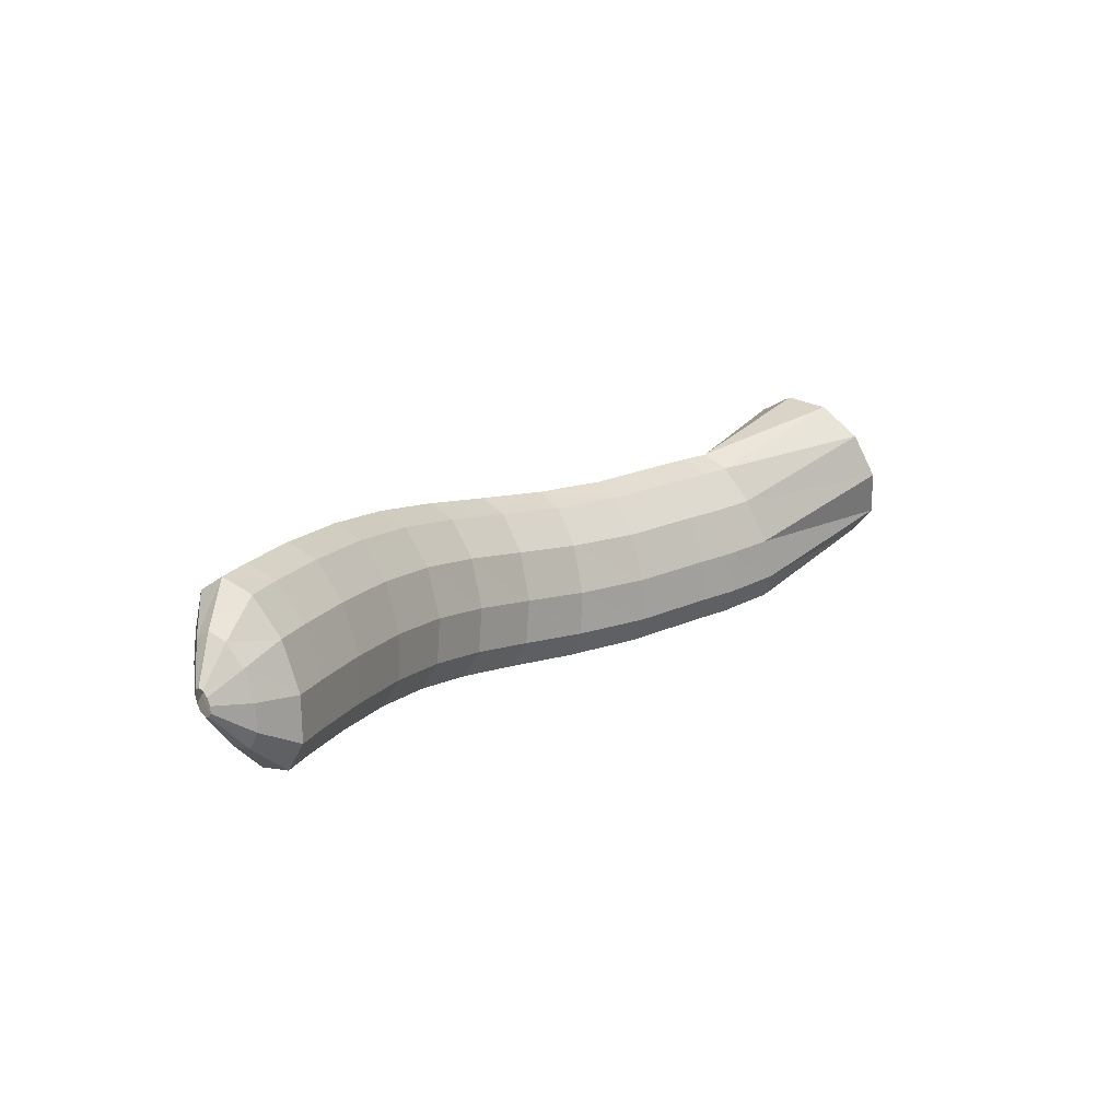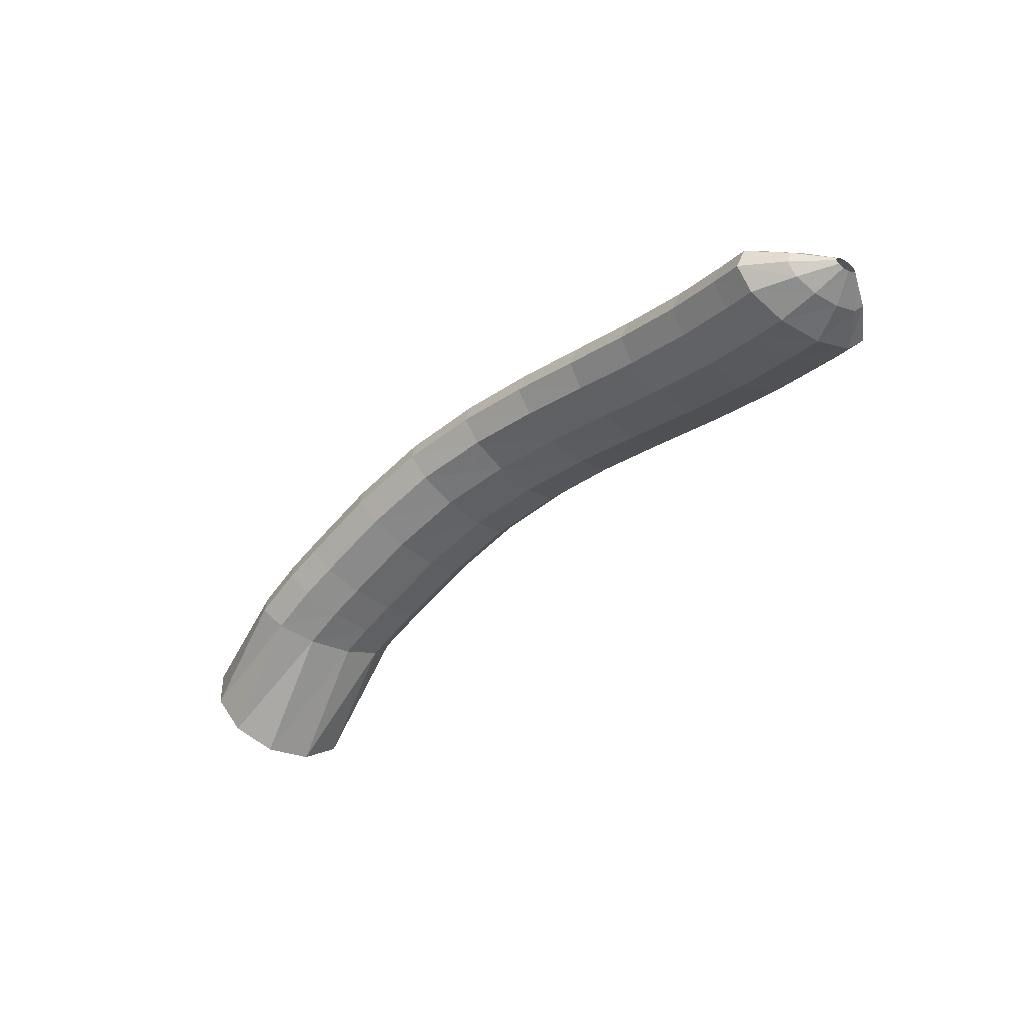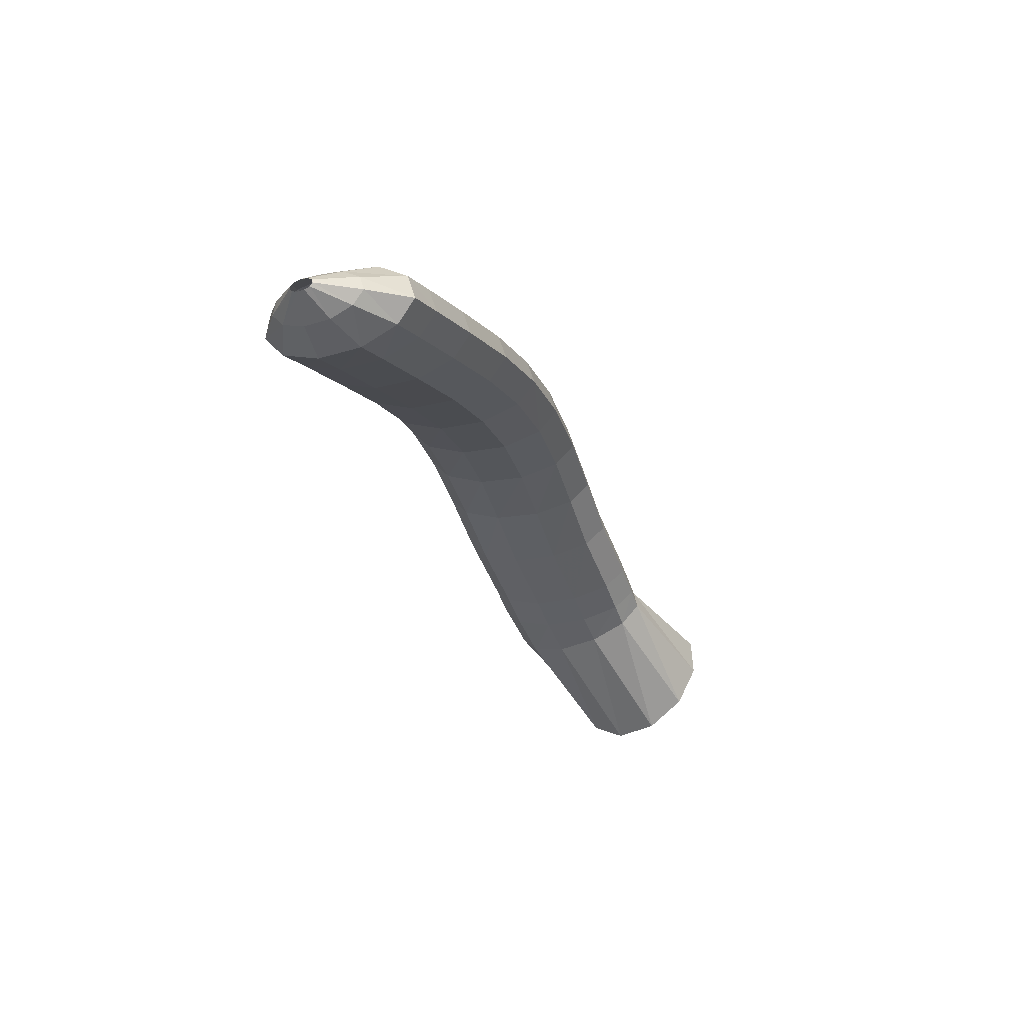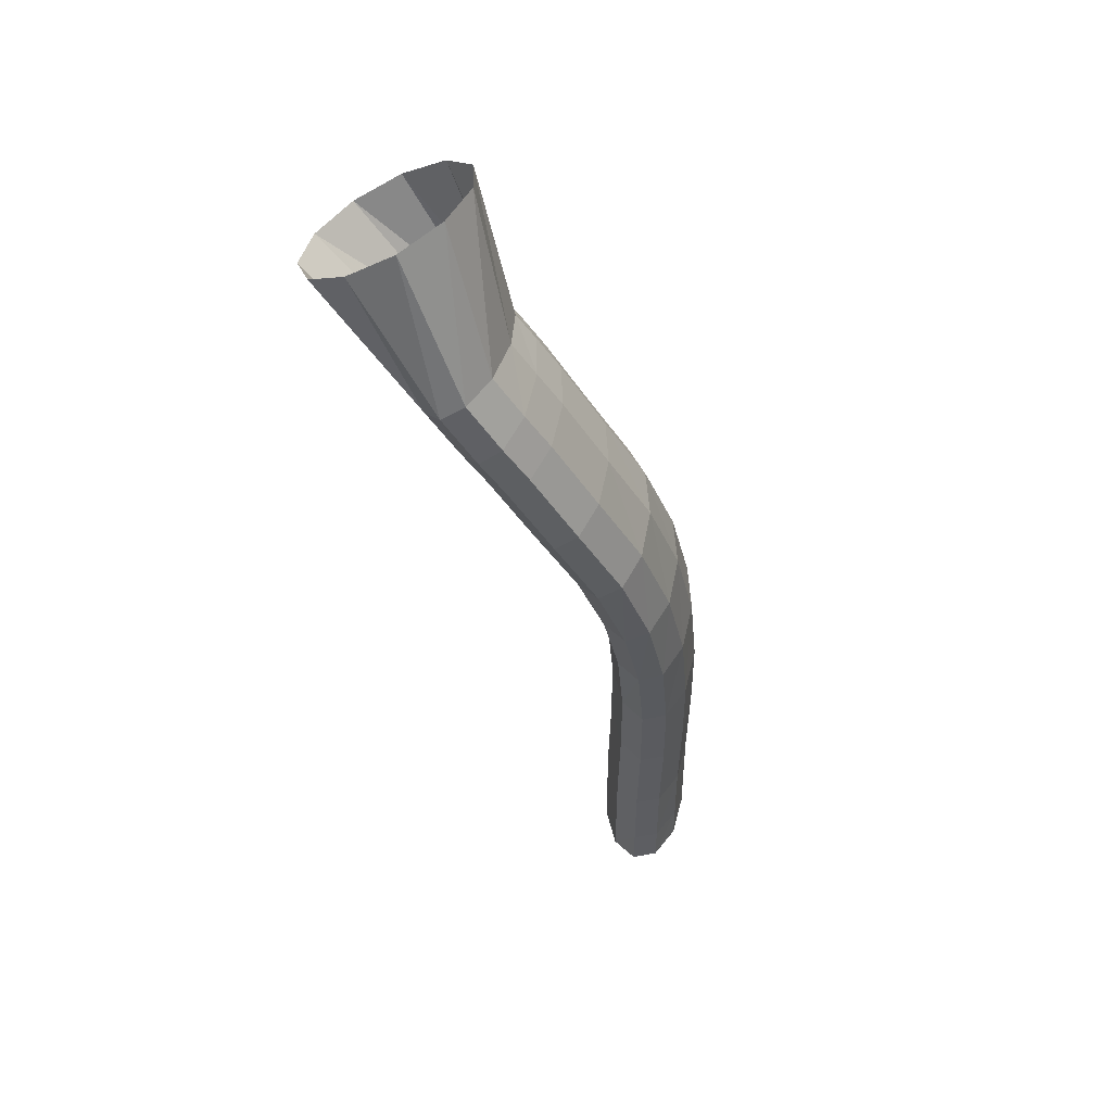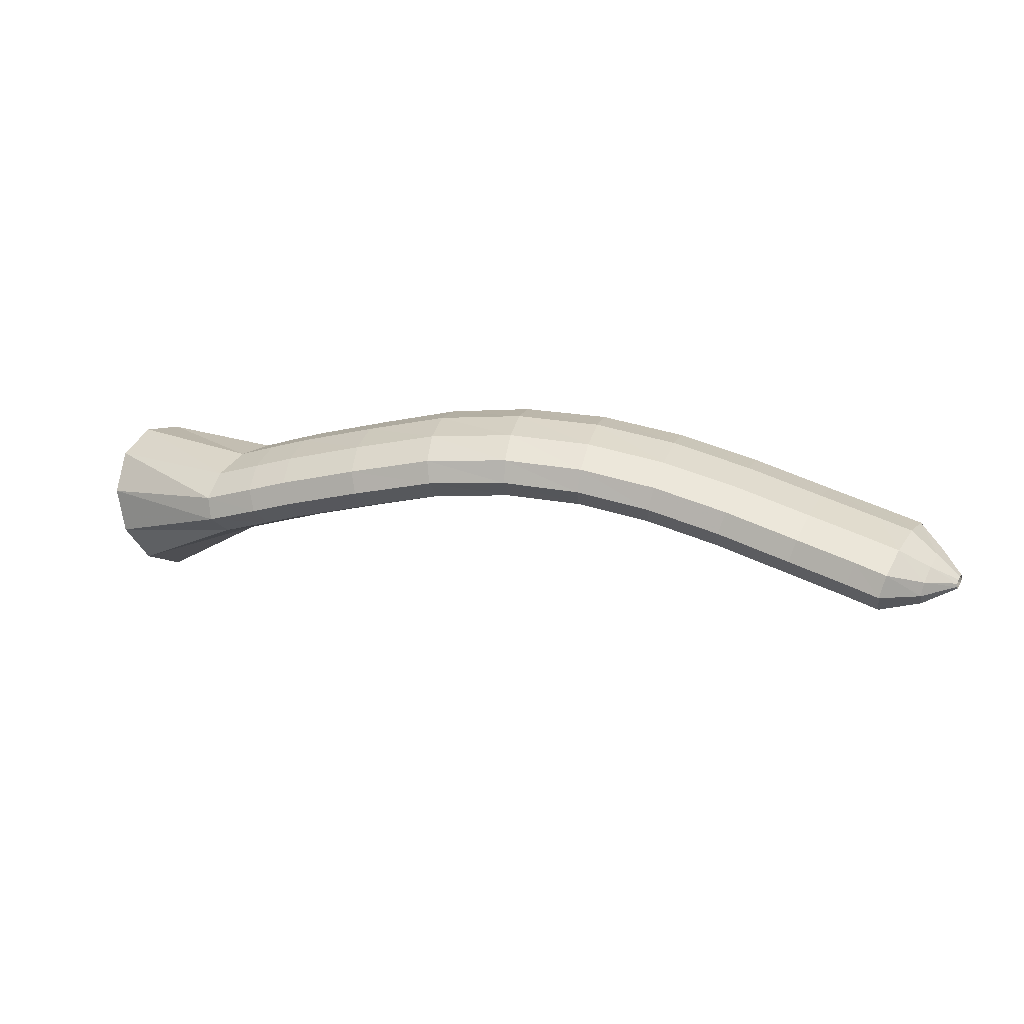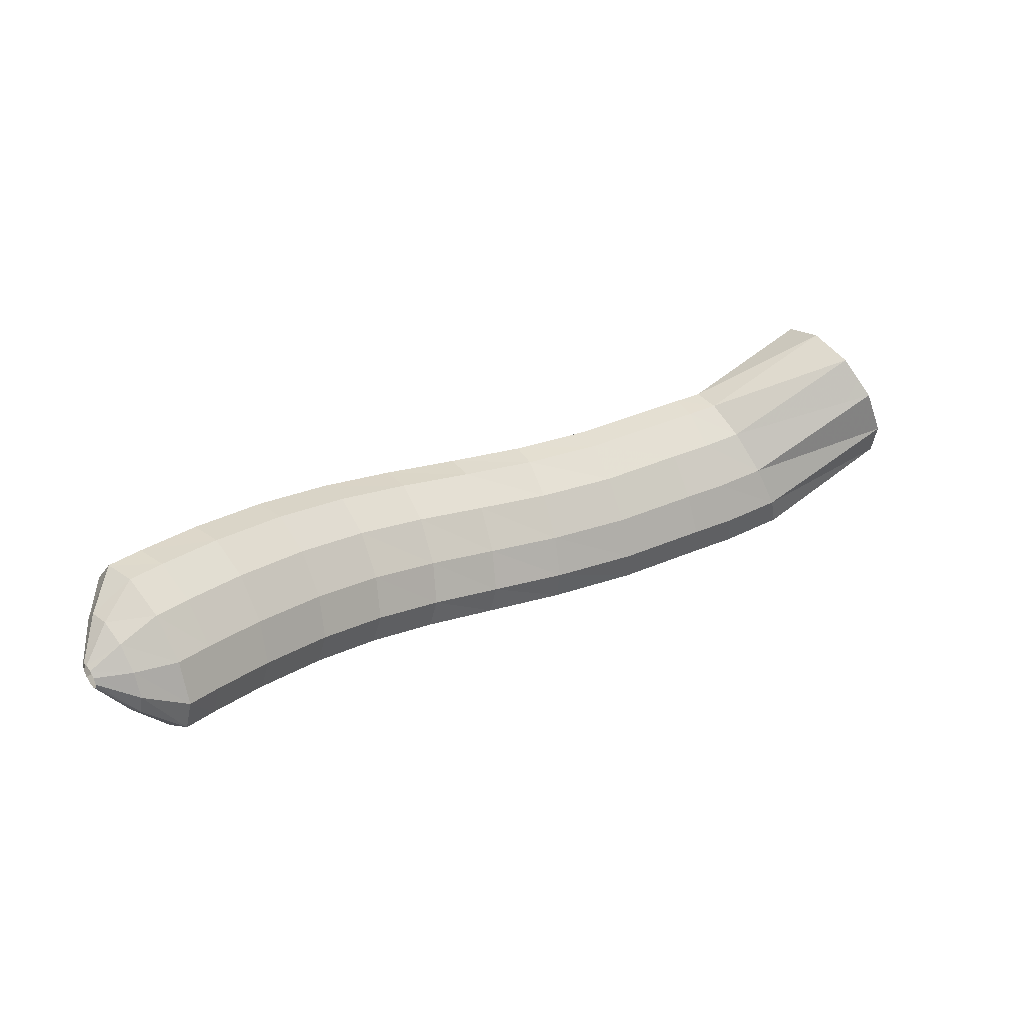
<metadata>
{"format":"obj","ext":"obj","renderer":"f3d","projection":"perspective","resolution":1024,"background":"white","views":[{"elev":-15.6,"azim":-51.3,"up":"+Z"},{"elev":-40.2,"azim":-155.9,"up":"+Y"},{"elev":-27.4,"azim":-92.9,"up":"+Y"},{"elev":-14.0,"azim":104.5,"up":"+Z"},{"elev":22.4,"azim":175.0,"up":"+Y"},{"elev":-14.4,"azim":-31.0,"up":"+Z"}]}
</metadata>
<code>
g tube1
v 131.9 151.6 161.1
v 133.4 150.7 158.8
v 134 148.5 157.1
v 133.5 145.8 156.5
v 132.1 143.5 157.1
v 130.3 142.2 158.8
v 128.6 142.3 161
v 127.5 144 163.1
v 127.4 146.5 164.3
v 128.4 149.1 164.3
v 130.1 151.1 163.1
v 131.9 151.6 161.1
v 124.9 151.6 155.6
v 126.4 151 153.4
v 127.2 149.9 151.7
v 127 148.6 151.2
v 126 147.4 152
v 124.5 146.8 153.9
v 122.8 147 156.2
v 121.7 147.8 158.2
v 121.4 149.1 159.3
v 122 150.4 159.2
v 123.3 151.3 157.8
v 124.9 151.6 155.6
v 122.9 152.4 154.6
v 123.8 152 152.1
v 124.3 151 150.3
v 124.1 149.7 149.7
v 123.2 148.4 150.6
v 122 147.7 152.7
v 120.9 147.7 155.3
v 120.2 148.4 157.6
v 120 149.6 158.8
v 120.6 151 158.6
v 121.7 152 157.1
v 122.9 152.4 154.6
v 120.6 153.1 153.7
v 121.5 152.8 151.2
v 122 151.8 149.3
v 121.8 150.4 148.8
v 121 149.2 149.7
v 119.9 148.5 151.8
v 118.8 148.4 154.4
v 118.1 149.1 156.7
v 117.9 150.4 157.9
v 118.4 151.7 157.7
v 119.4 152.7 156.1
v 120.6 153.1 153.7
v 116.1 154.5 151.8
v 117 154.2 149.2
v 117.4 153.2 147.4
v 117.3 151.8 146.9
v 116.5 150.6 147.8
v 115.5 149.8 150
v 114.5 149.7 152.6
v 113.8 150.4 154.9
v 113.7 151.7 156.1
v 114.1 153 155.9
v 115.1 154.1 154.3
v 116.1 154.5 151.8
v 111.4 155.7 150.2
v 112.1 155.4 147.6
v 112.6 154.4 145.7
v 112.5 153 145.2
v 111.9 151.7 146.3
v 111.1 150.9 148.4
v 110.2 150.9 151.1
v 109.6 151.6 153.4
v 109.4 152.8 154.6
v 109.7 154.2 154.4
v 110.5 155.3 152.7
v 111.4 155.7 150.2
v 106.4 156.2 148.6
v 107.2 155.9 146
v 107.7 154.8 144.2
v 107.8 153.4 143.8
v 107.4 152.2 144.9
v 106.7 151.4 147.1
v 105.8 151.3 149.8
v 105.1 152.1 152.1
v 104.8 153.3 153.3
v 105 154.7 152.9
v 105.6 155.8 151.2
v 106.4 156.2 148.6
v 101.4 156.1 147
v 102.3 155.7 144.4
v 103 154.6 142.7
v 103.2 153.2 142.4
v 103 151.9 143.5
v 102.3 151.2 145.8
v 101.4 151.2 148.5
v 100.6 151.9 150.7
v 100.1 153.2 151.8
v 100.1 154.6 151.3
v 100.6 155.7 149.6
v 101.4 156.1 147
v 96.64 155.3 145.3
v 97.7 154.9 142.8
v 98.56 153.9 141.1
v 98.95 152.5 140.8
v 98.75 151.2 142
v 98.02 150.5 144.3
v 96.99 150.5 146.9
v 95.98 151.2 149
v 95.33 152.5 150.1
v 95.23 153.8 149.6
v 95.72 154.9 147.8
v 96.64 155.3 145.3
v 92.11 154.1 143.3
v 93.32 153.8 140.9
v 94.33 152.8 139.3
v 94.8 151.5 139.1
v 94.6 150.2 140.2
v 93.77 149.4 142.5
v 92.6 149.4 145
v 91.44 150.1 147.1
v 90.67 151.3 148.1
v 90.53 152.7 147.6
v 91.06 153.7 145.8
v 92.11 154.1 143.3
v 87.82 152.9 141.2
v 89.16 152.6 138.8
v 90.25 151.6 137.3
v 90.74 150.3 137
v 90.48 149 138.2
v 89.56 148.2 140.3
v 88.26 148.1 142.8
v 86.99 148.8 144.9
v 86.17 150 145.8
v 86.05 151.4 145.3
v 86.66 152.5 143.6
v 87.82 152.9 141.2
v 84.48 152.1 139.3
v 85.9 151.8 137
v 87.03 150.8 135.4
v 87.51 149.4 135.2
v 87.2 148.2 136.3
v 86.19 147.3 138.4
v 84.8 147.2 140.9
v 83.48 147.9 142.9
v 82.63 149.1 143.8
v 82.54 150.5 143.3
v 83.23 151.6 141.7
v 84.48 152.1 139.3
v 82.71 151.6 138.2
v 84.17 151.3 135.9
v 85.3 150.3 134.4
v 85.75 149 134.1
v 85.37 147.7 135.2
v 84.28 146.8 137.3
v 82.84 146.7 139.7
v 81.49 147.4 141.7
v 80.67 148.6 142.6
v 80.63 150 142.2
v 81.39 151.1 140.5
v 82.71 151.6 138.2
v 81.25 150.3 137.2
v 82.1 150.1 135.9
v 82.73 149.5 134.9
v 82.93 148.7 134.7
v 82.65 147.9 135.4
v 81.97 147.4 136.6
v 81.11 147.4 138.1
v 80.34 147.8 139.3
v 79.91 148.6 139.9
v 79.95 149.4 139.6
v 80.45 150.1 138.6
v 81.25 150.3 137.2
v 79.94 149.1 136.5
v 80.15 149.1 136.1
v 80.29 148.9 135.9
v 80.33 148.7 135.8
v 80.25 148.5 136
v 80.08 148.4 136.3
v 79.87 148.4 136.7
v 79.69 148.5 137
v 79.59 148.7 137.1
v 79.61 148.9 137.1
v 79.74 149.1 136.8
v 79.94 149.1 136.5
f 1 2 14
f 14 13 1
f 2 3 15
f 15 14 2
f 3 4 16
f 16 15 3
f 4 5 17
f 17 16 4
f 5 6 18
f 18 17 5
f 6 7 19
f 19 18 6
f 7 8 20
f 20 19 7
f 8 9 21
f 21 20 8
f 9 10 22
f 22 21 9
f 10 11 23
f 23 22 10
f 11 12 24
f 24 23 11
f 13 14 26
f 26 25 13
f 14 15 27
f 27 26 14
f 15 16 28
f 28 27 15
f 16 17 29
f 29 28 16
f 17 18 30
f 30 29 17
f 18 19 31
f 31 30 18
f 19 20 32
f 32 31 19
f 20 21 33
f 33 32 20
f 21 22 34
f 34 33 21
f 22 23 35
f 35 34 22
f 23 24 36
f 36 35 23
f 25 26 38
f 38 37 25
f 26 27 39
f 39 38 26
f 27 28 40
f 40 39 27
f 28 29 41
f 41 40 28
f 29 30 42
f 42 41 29
f 30 31 43
f 43 42 30
f 31 32 44
f 44 43 31
f 32 33 45
f 45 44 32
f 33 34 46
f 46 45 33
f 34 35 47
f 47 46 34
f 35 36 48
f 48 47 35
f 37 38 50
f 50 49 37
f 38 39 51
f 51 50 38
f 39 40 52
f 52 51 39
f 40 41 53
f 53 52 40
f 41 42 54
f 54 53 41
f 42 43 55
f 55 54 42
f 43 44 56
f 56 55 43
f 44 45 57
f 57 56 44
f 45 46 58
f 58 57 45
f 46 47 59
f 59 58 46
f 47 48 60
f 60 59 47
f 49 50 62
f 62 61 49
f 50 51 63
f 63 62 50
f 51 52 64
f 64 63 51
f 52 53 65
f 65 64 52
f 53 54 66
f 66 65 53
f 54 55 67
f 67 66 54
f 55 56 68
f 68 67 55
f 56 57 69
f 69 68 56
f 57 58 70
f 70 69 57
f 58 59 71
f 71 70 58
f 59 60 72
f 72 71 59
f 61 62 74
f 74 73 61
f 62 63 75
f 75 74 62
f 63 64 76
f 76 75 63
f 64 65 77
f 77 76 64
f 65 66 78
f 78 77 65
f 66 67 79
f 79 78 66
f 67 68 80
f 80 79 67
f 68 69 81
f 81 80 68
f 69 70 82
f 82 81 69
f 70 71 83
f 83 82 70
f 71 72 84
f 84 83 71
f 73 74 86
f 86 85 73
f 74 75 87
f 87 86 74
f 75 76 88
f 88 87 75
f 76 77 89
f 89 88 76
f 77 78 90
f 90 89 77
f 78 79 91
f 91 90 78
f 79 80 92
f 92 91 79
f 80 81 93
f 93 92 80
f 81 82 94
f 94 93 81
f 82 83 95
f 95 94 82
f 83 84 96
f 96 95 83
f 85 86 98
f 98 97 85
f 86 87 99
f 99 98 86
f 87 88 100
f 100 99 87
f 88 89 101
f 101 100 88
f 89 90 102
f 102 101 89
f 90 91 103
f 103 102 90
f 91 92 104
f 104 103 91
f 92 93 105
f 105 104 92
f 93 94 106
f 106 105 93
f 94 95 107
f 107 106 94
f 95 96 108
f 108 107 95
f 97 98 110
f 110 109 97
f 98 99 111
f 111 110 98
f 99 100 112
f 112 111 99
f 100 101 113
f 113 112 100
f 101 102 114
f 114 113 101
f 102 103 115
f 115 114 102
f 103 104 116
f 116 115 103
f 104 105 117
f 117 116 104
f 105 106 118
f 118 117 105
f 106 107 119
f 119 118 106
f 107 108 120
f 120 119 107
f 109 110 122
f 122 121 109
f 110 111 123
f 123 122 110
f 111 112 124
f 124 123 111
f 112 113 125
f 125 124 112
f 113 114 126
f 126 125 113
f 114 115 127
f 127 126 114
f 115 116 128
f 128 127 115
f 116 117 129
f 129 128 116
f 117 118 130
f 130 129 117
f 118 119 131
f 131 130 118
f 119 120 132
f 132 131 119
f 121 122 134
f 134 133 121
f 122 123 135
f 135 134 122
f 123 124 136
f 136 135 123
f 124 125 137
f 137 136 124
f 125 126 138
f 138 137 125
f 126 127 139
f 139 138 126
f 127 128 140
f 140 139 127
f 128 129 141
f 141 140 128
f 129 130 142
f 142 141 129
f 130 131 143
f 143 142 130
f 131 132 144
f 144 143 131
f 133 134 146
f 146 145 133
f 134 135 147
f 147 146 134
f 135 136 148
f 148 147 135
f 136 137 149
f 149 148 136
f 137 138 150
f 150 149 137
f 138 139 151
f 151 150 138
f 139 140 152
f 152 151 139
f 140 141 153
f 153 152 140
f 141 142 154
f 154 153 141
f 142 143 155
f 155 154 142
f 143 144 156
f 156 155 143
f 145 146 158
f 158 157 145
f 146 147 159
f 159 158 146
f 147 148 160
f 160 159 147
f 148 149 161
f 161 160 148
f 149 150 162
f 162 161 149
f 150 151 163
f 163 162 150
f 151 152 164
f 164 163 151
f 152 153 165
f 165 164 152
f 153 154 166
f 166 165 153
f 154 155 167
f 167 166 154
f 155 156 168
f 168 167 155
f 157 158 170
f 170 169 157
f 158 159 171
f 171 170 158
f 159 160 172
f 172 171 159
f 160 161 173
f 173 172 160
f 161 162 174
f 174 173 161
f 162 163 175
f 175 174 162
f 163 164 176
f 176 175 163
f 164 165 177
f 177 176 164
f 165 166 178
f 178 177 165
f 166 167 179
f 179 178 166
f 167 168 180
f 180 179 167
g

</code>
